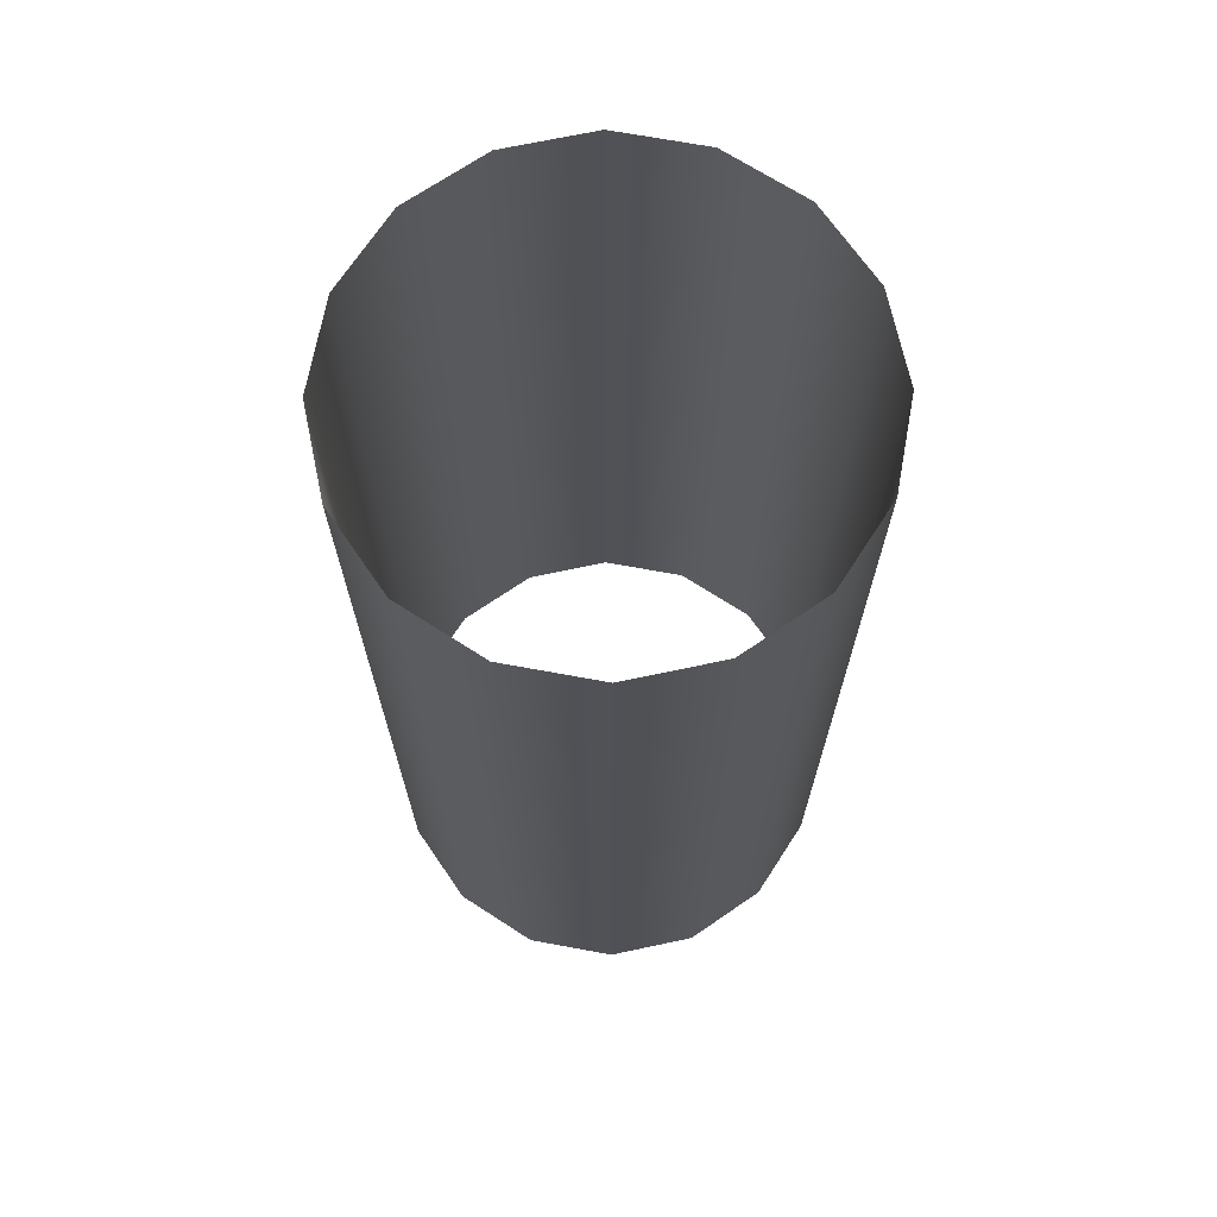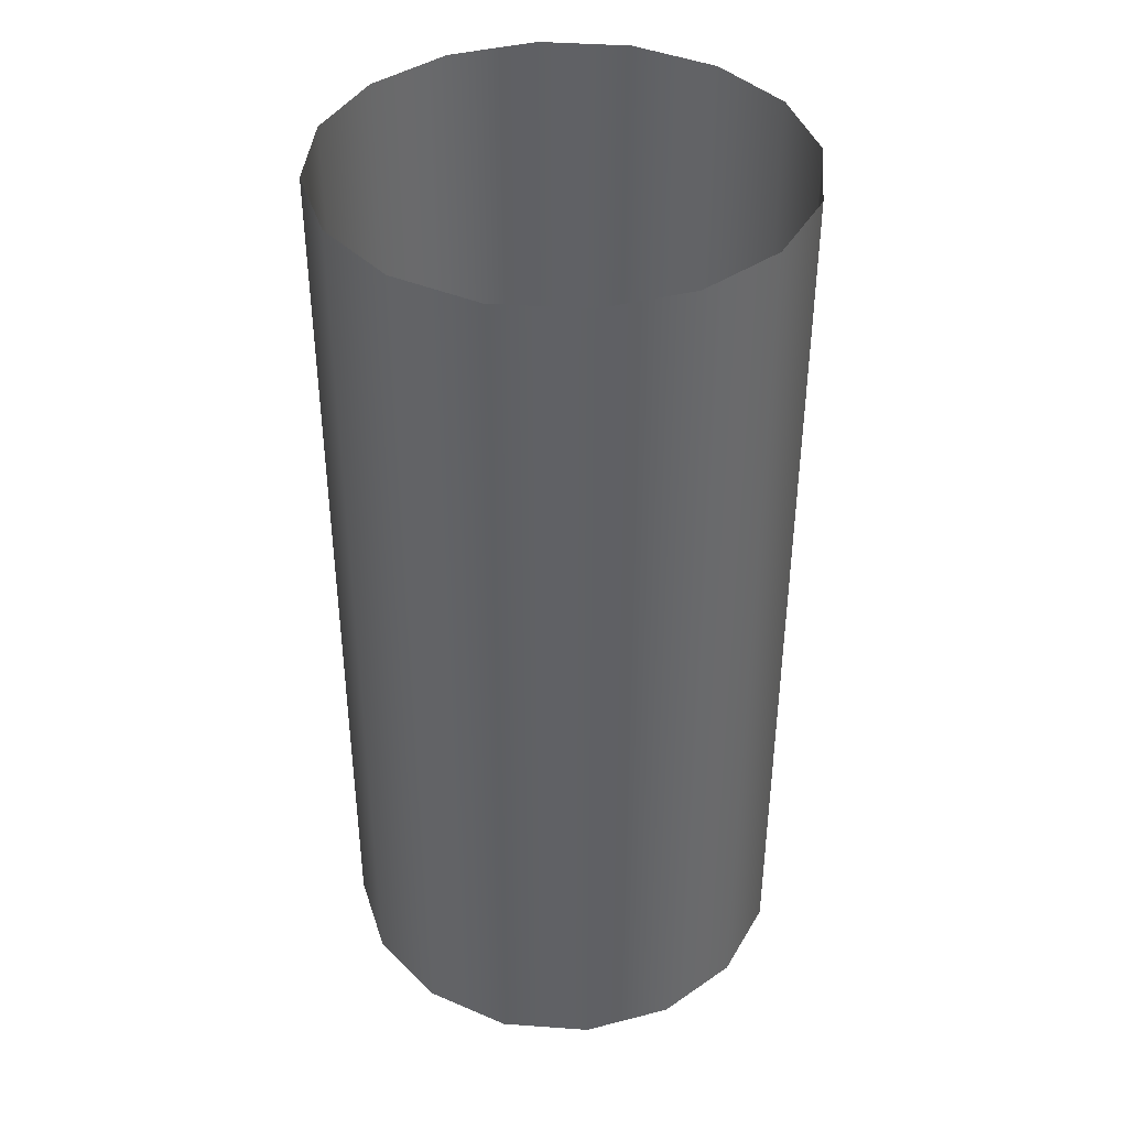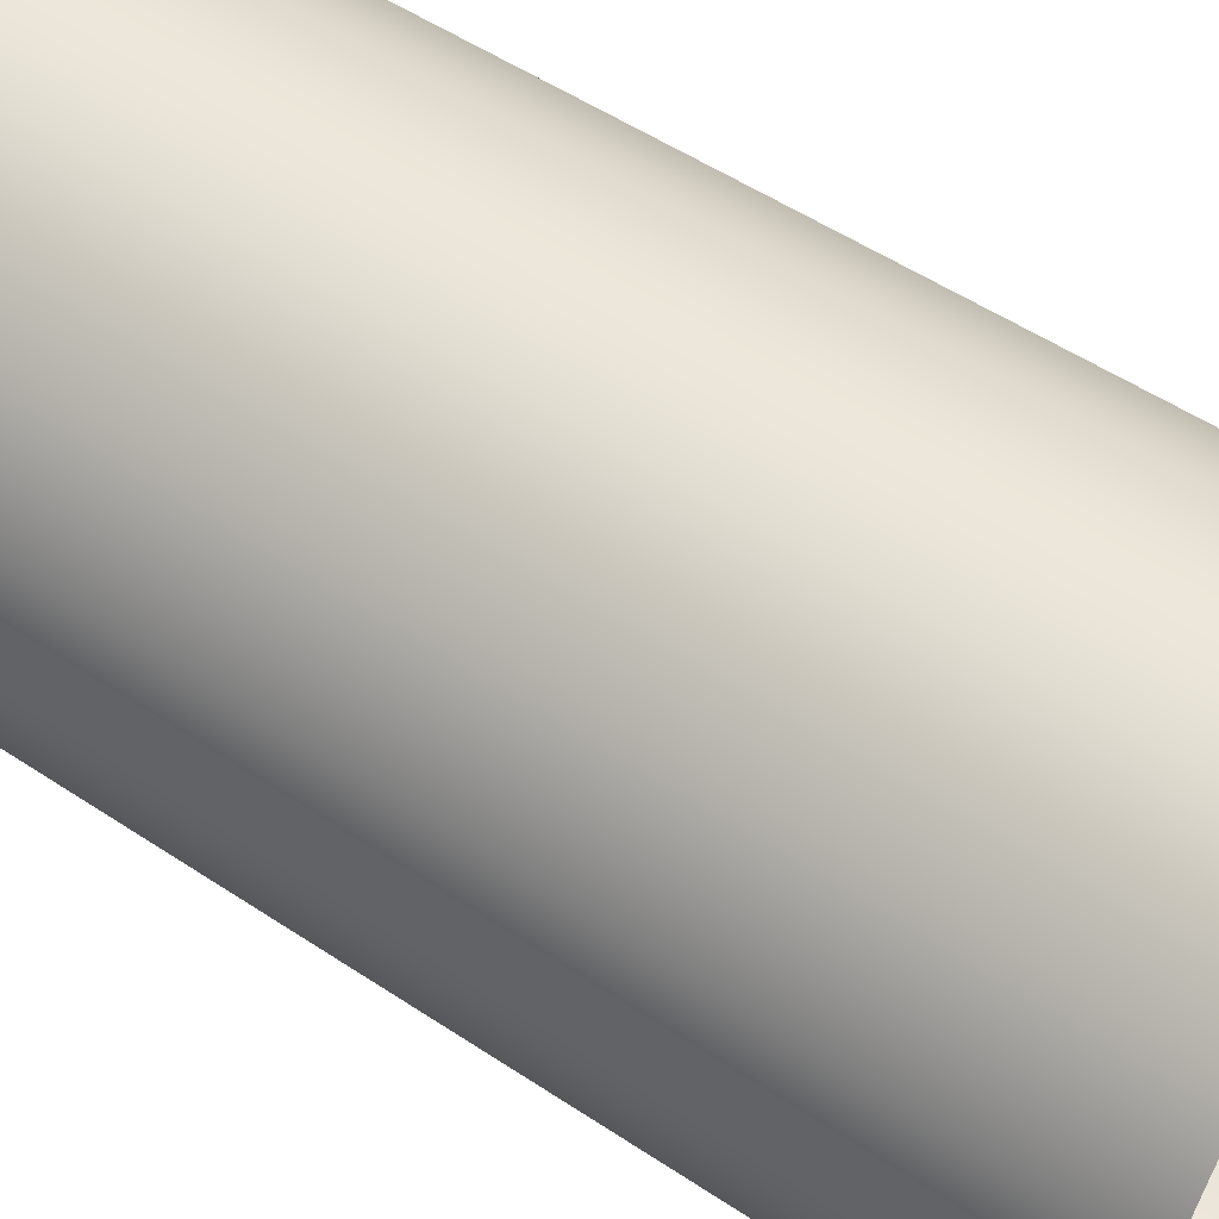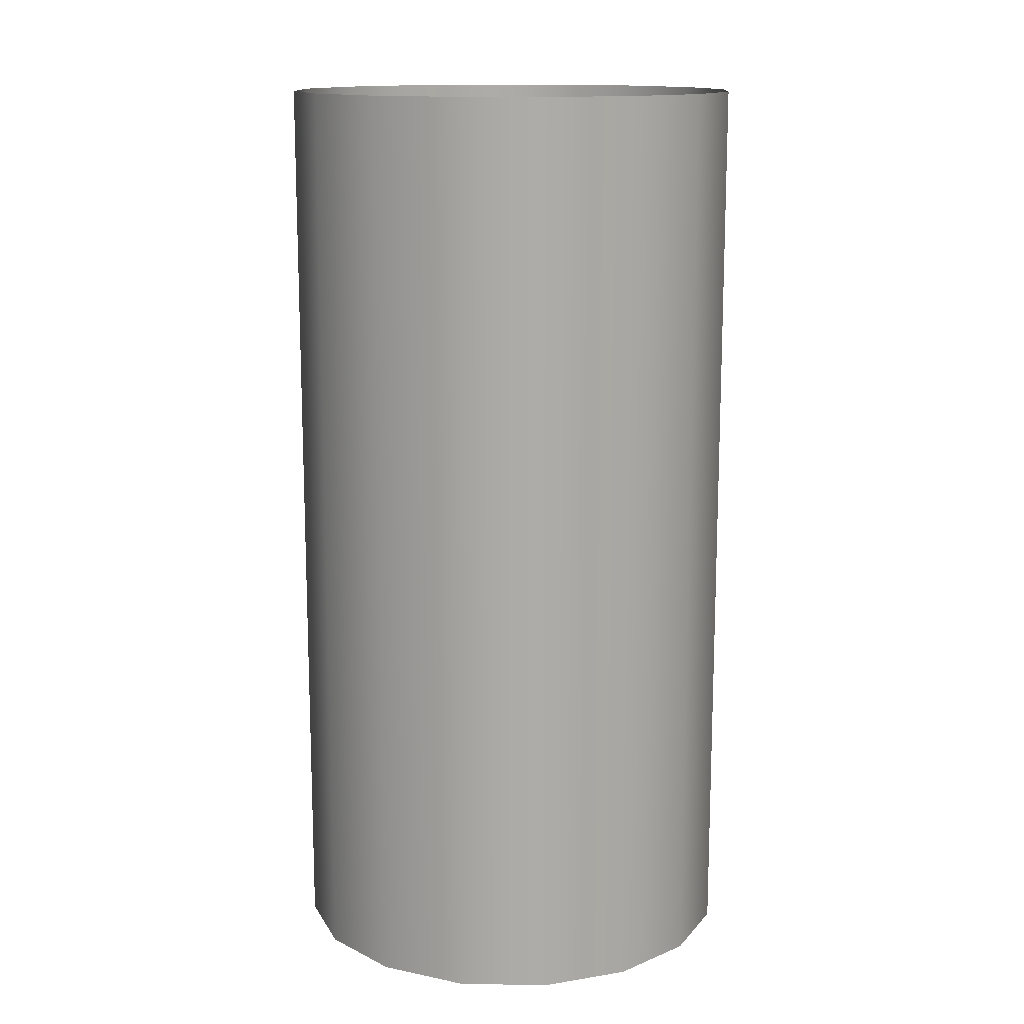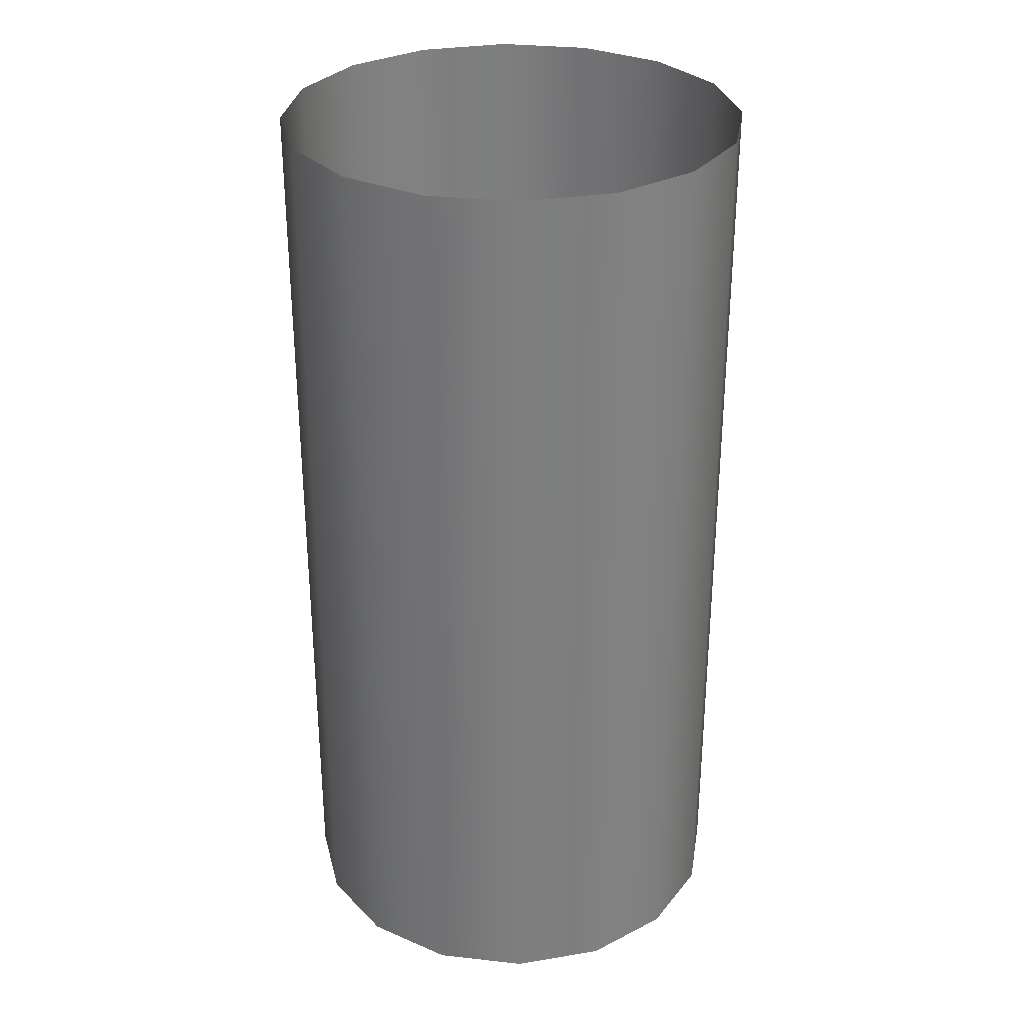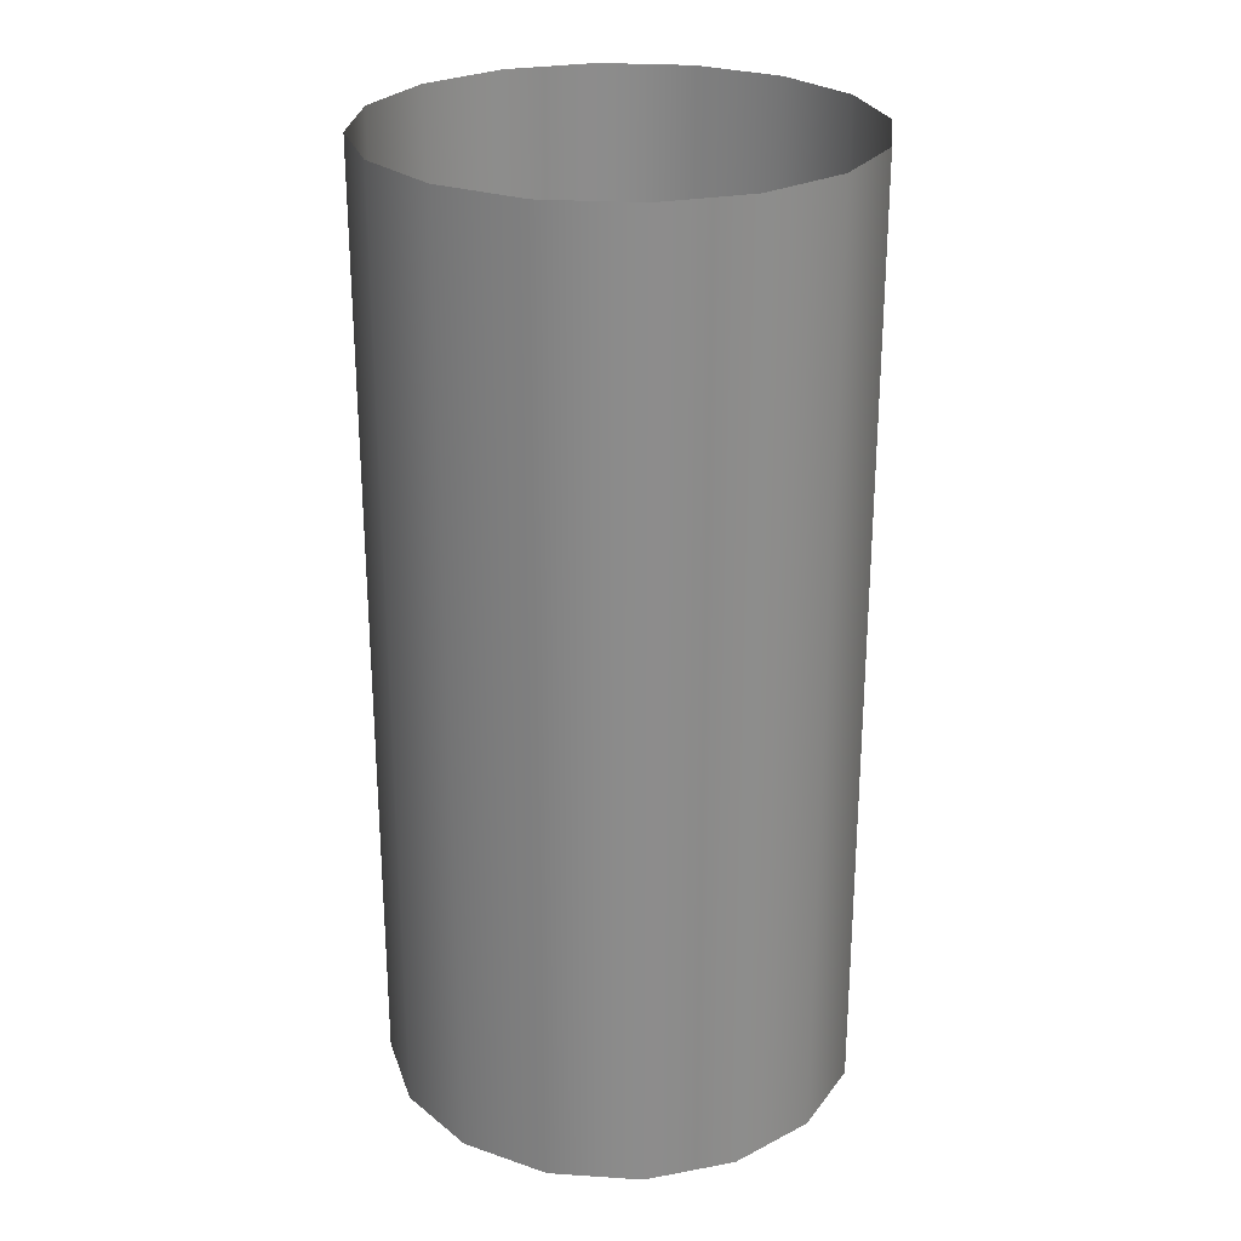
<metadata>
{"format":"obj","ext":"obj","renderer":"f3d","projection":"perspective","resolution":1024,"background":"white","views":[{"elev":69.4,"azim":-23.3,"up":"+Z"},{"elev":40.4,"azim":83.8,"up":"+Z"},{"elev":51.1,"azim":-53.8,"up":"+Y"},{"elev":13.8,"azim":-76.3,"up":"+Z"},{"elev":30.8,"azim":-137.2,"up":"+Z"},{"elev":26.1,"azim":174.7,"up":"+Z"}]}
</metadata>
<code>
o Pipe_pipe
v 0 1 -2
v 0 1 2
v 0.3827 0.9239 -2
v 0.3827 0.9239 2
v 0.7071 0.7071 -2
v 0.7071 0.7071 2
v 0.9239 0.3827 -2
v 0.9239 0.3827 2
v 1 -0 -2
v 1 -0 2
v 0.9239 -0.3827 -2
v 0.9239 -0.3827 2
v 0.7071 -0.7071 -2
v 0.7071 -0.7071 2
v 0.3827 -0.9239 -2
v 0.3827 -0.9239 2
v 0 -1 -2
v 0 -1 2
v -0.3827 -0.9239 -2
v -0.3827 -0.9239 2
v -0.7071 -0.7071 -2
v -0.7071 -0.7071 2
v -0.9239 -0.3827 -2
v -0.9239 -0.3827 2
v -1 0 -2
v -1 0 2
v -0.9239 0.3827 -2
v -0.9239 0.3827 2
v -0.7071 0.7071 -2
v -0.7071 0.7071 2
v -0.3827 0.9239 -2
v -0.3827 0.9239 2
f 1 2 4 3
f 3 4 6 5
f 5 6 8 7
f 7 8 10 9
f 9 10 12 11
f 11 12 14 13
f 13 14 16 15
f 15 16 18 17
f 17 18 20 19
f 19 20 22 21
f 21 22 24 23
f 23 24 26 25
f 25 26 28 27
f 27 28 30 29
f 31 32 2 1
f 29 30 32 31

</code>
